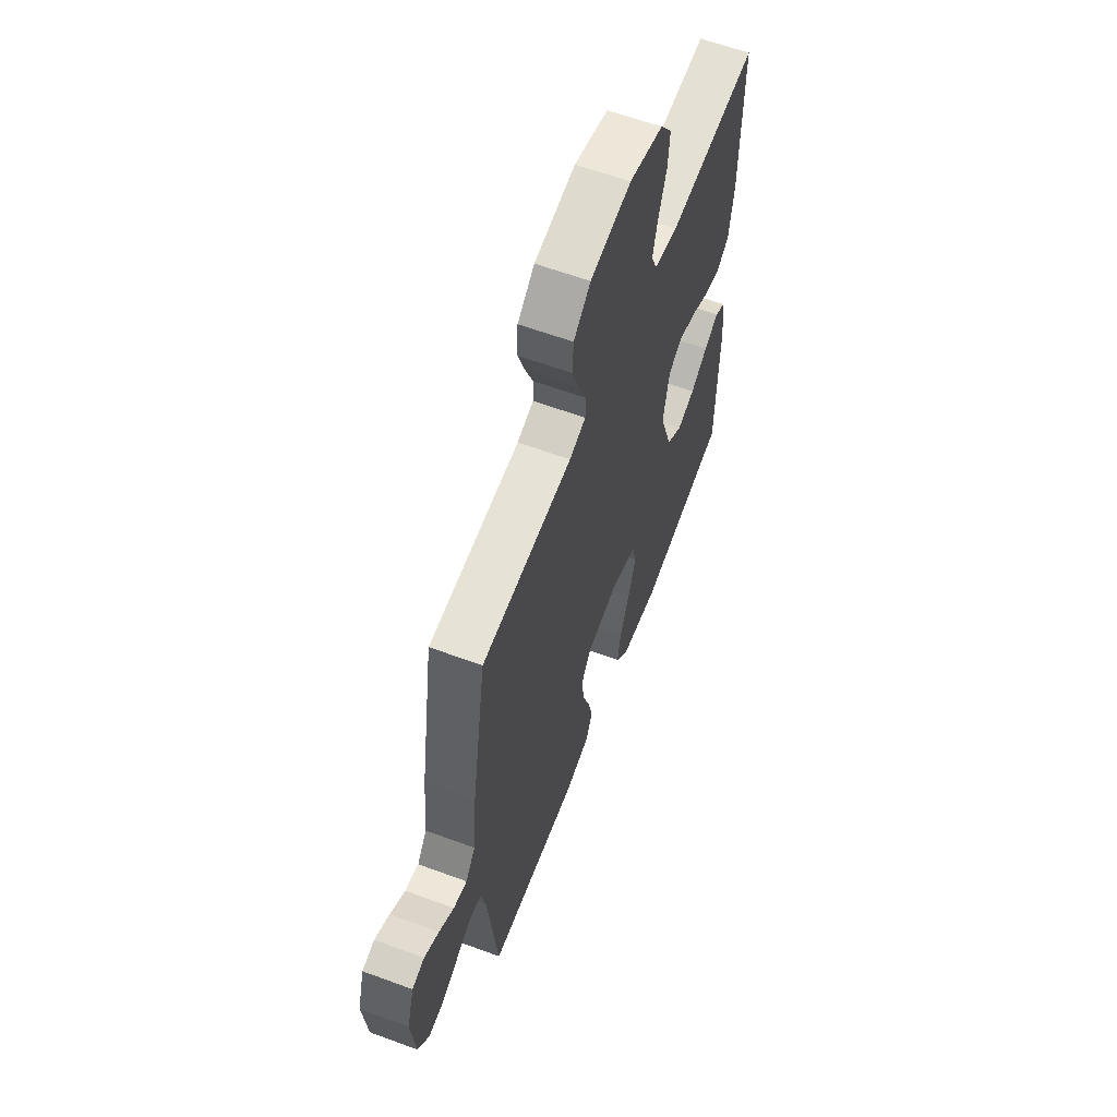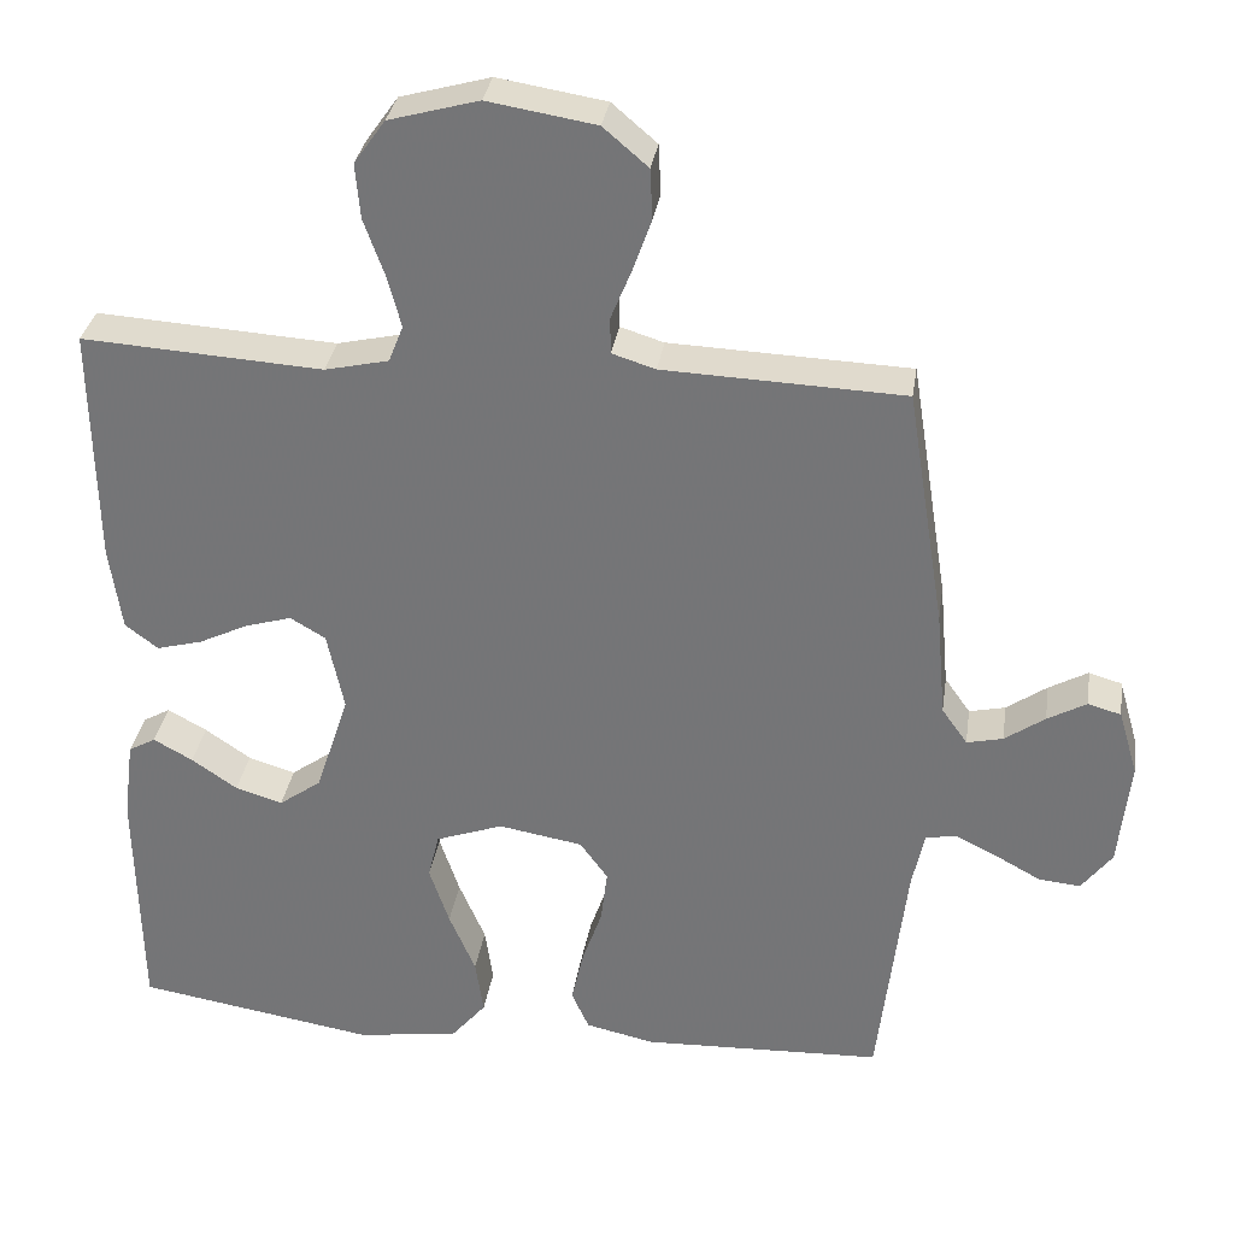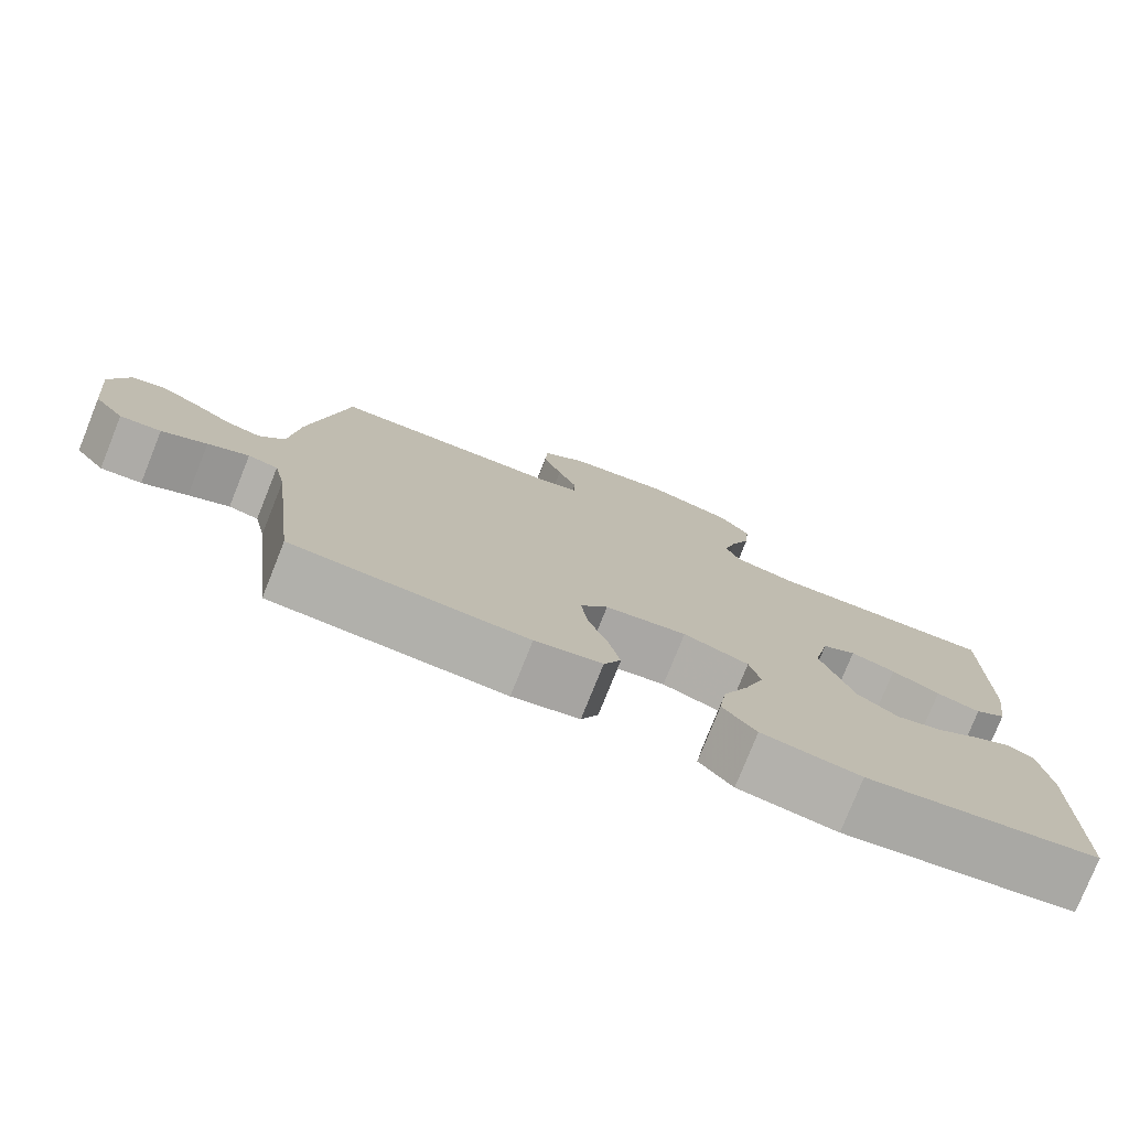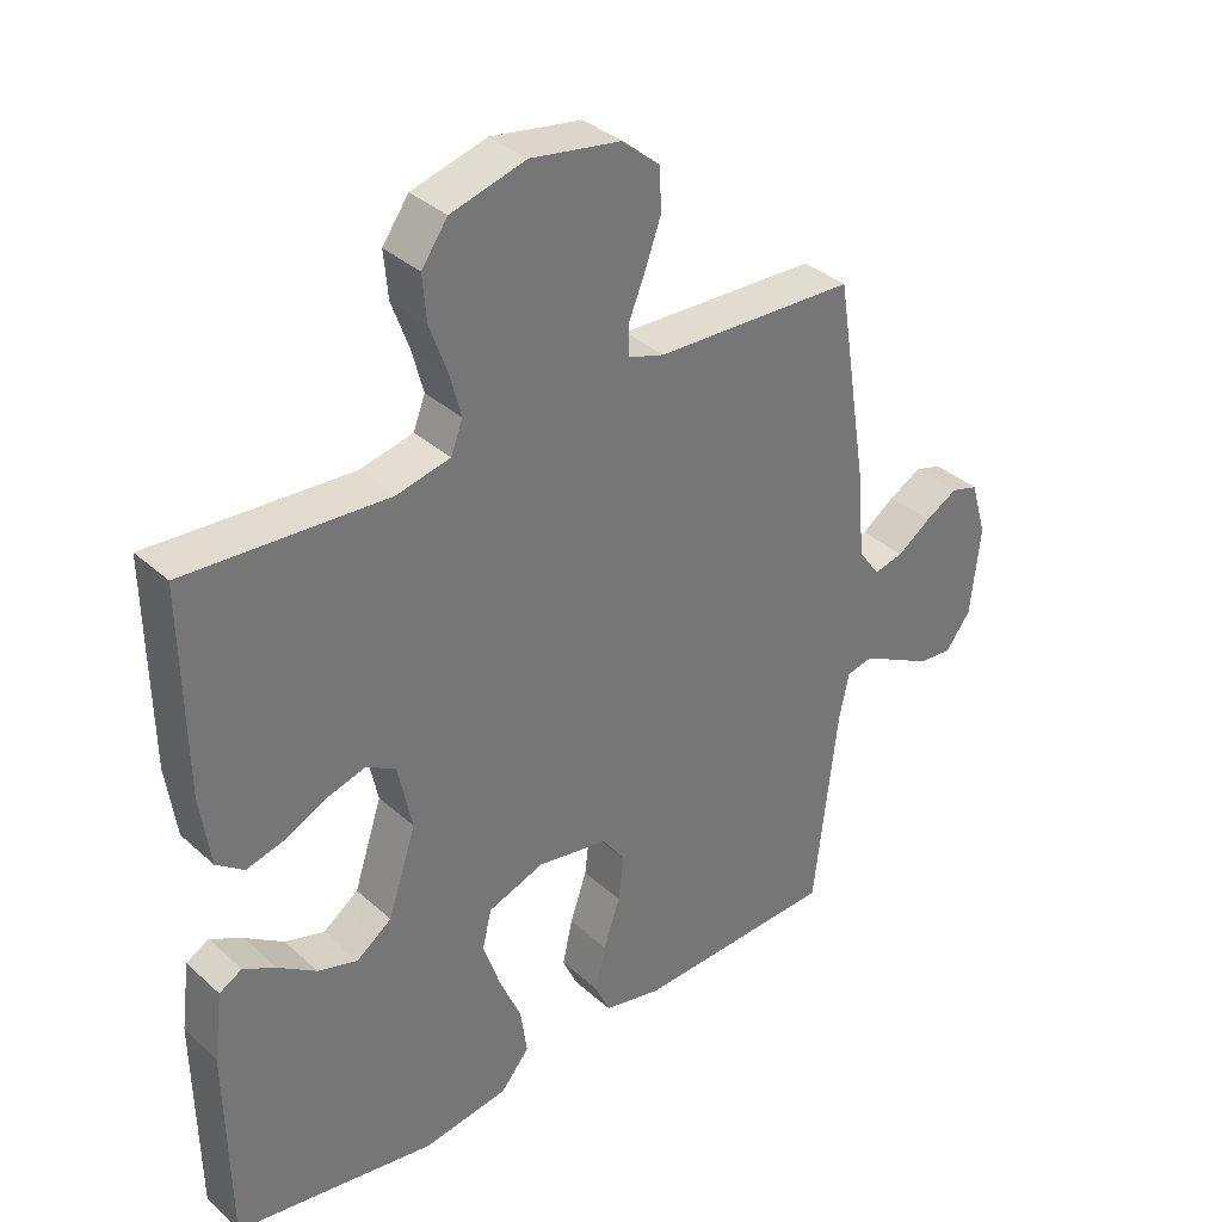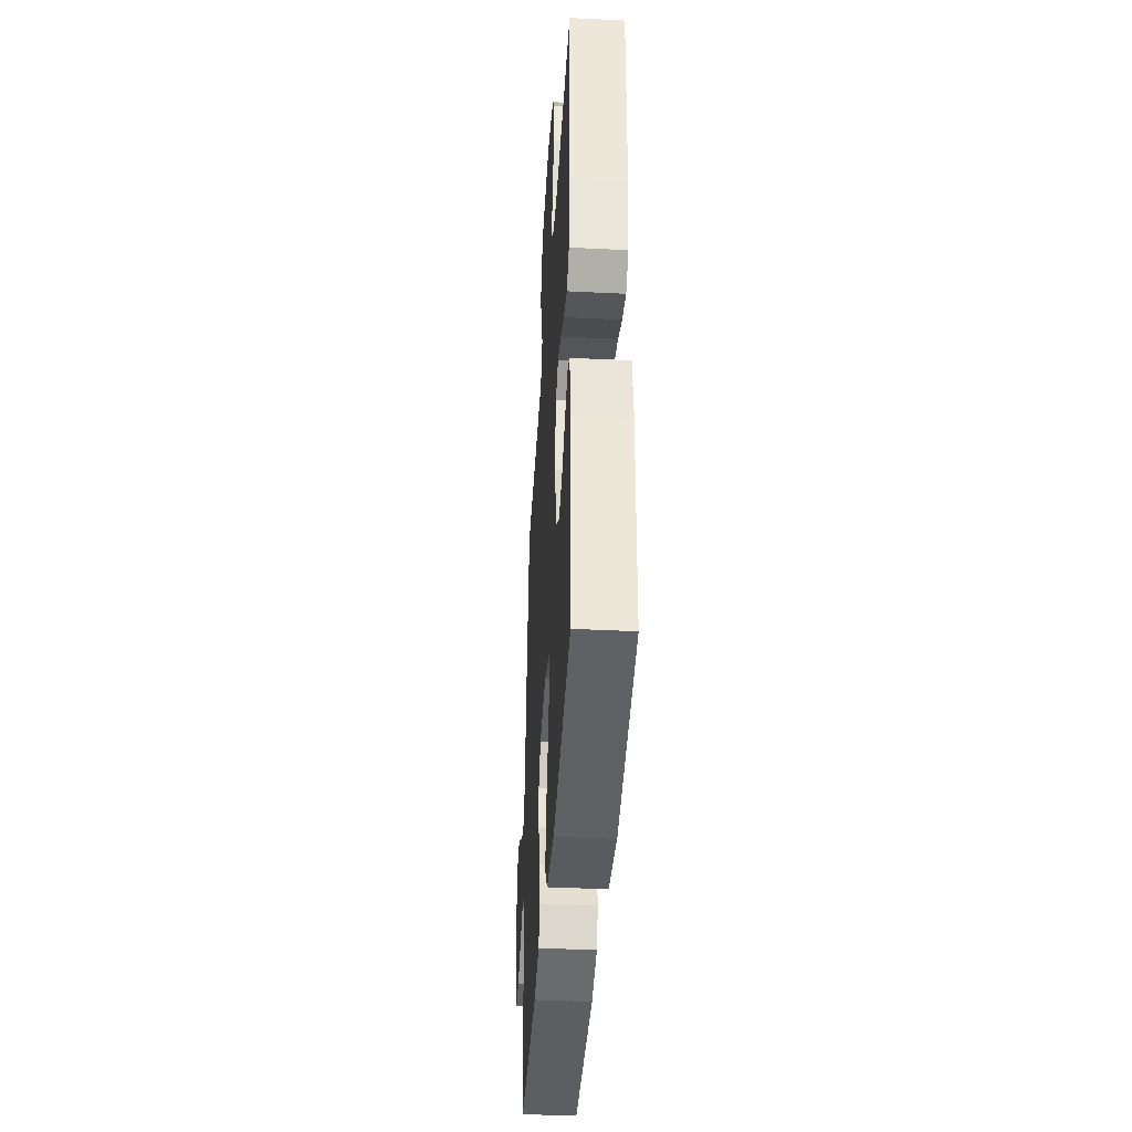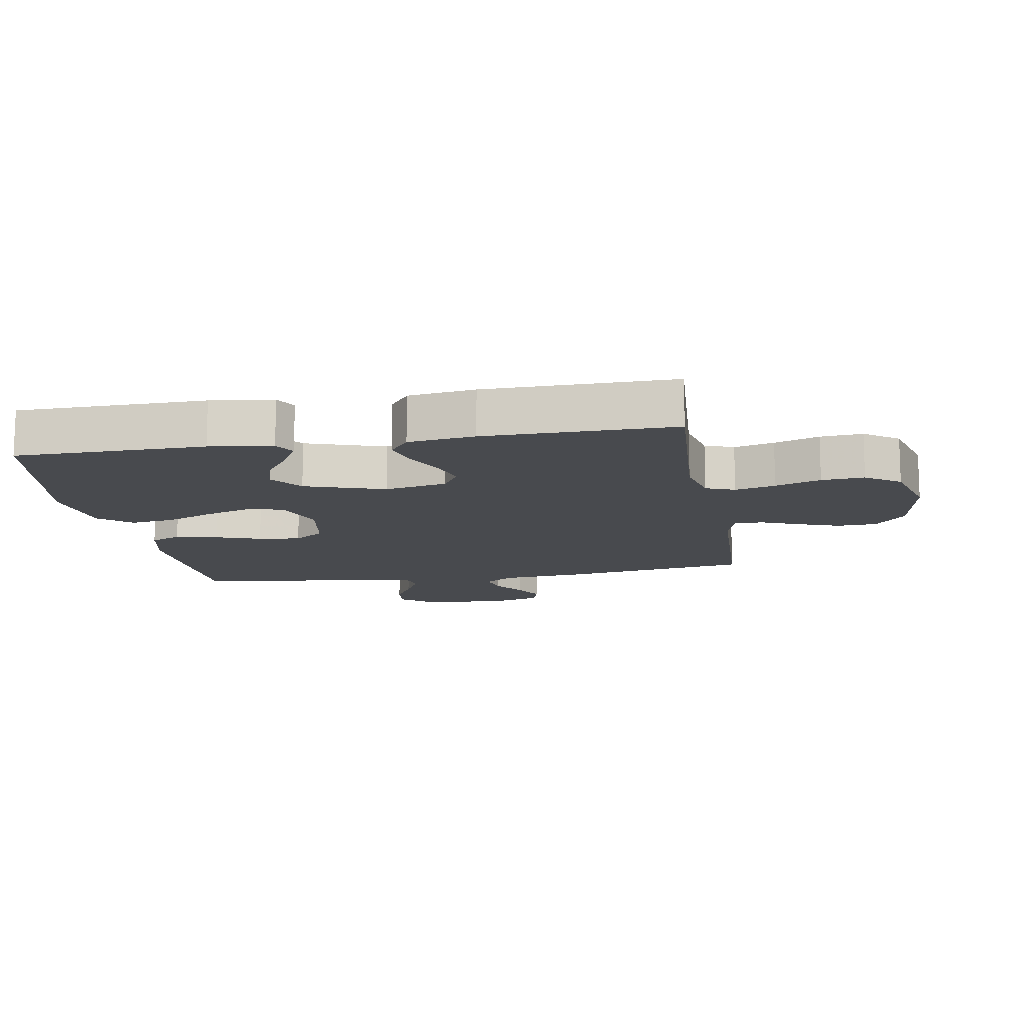
<metadata>
{"format":"obj","ext":"obj","renderer":"f3d","projection":"perspective","resolution":1024,"background":"white","views":[{"elev":61.3,"azim":110.6,"up":"+Z"},{"elev":32.2,"azim":8.5,"up":"+Z"},{"elev":-78.0,"azim":158.2,"up":"+Z"},{"elev":35.4,"azim":-40.4,"up":"+Z"},{"elev":-40.7,"azim":-93.5,"up":"+Z"},{"elev":-12.8,"azim":-80.4,"up":"+Y"}]}
</metadata>
<code>
v -0.5 0.07 -0.5
v -0.505 0.07 -0.2
v -0.492 0.07 -0.1
v -0.458 0.07 -0.081
v -0.409 0.07 -0.108
v -0.352 0.07 -0.147
v -0.293 0.07 -0.165
v -0.24 0.07 -0.127
v -0.198 0.07 0
v -0.219 0.07 0.099
v -0.263 0.07 0.125
v -0.321 0.07 0.108
v -0.383 0.07 0.078
v -0.44 0.07 0.063
v -0.481 0.07 0.094
v -0.496 0.07 0.2
v -0.5 0.07 0.5
v -0.2 0.07 0.481
v -0.12 0.07 0.499
v -0.102 0.07 0.545
v -0.119 0.07 0.609
v -0.145 0.07 0.681
v -0.151 0.07 0.749
v -0.112 0.07 0.804
v 0 0.07 0.835
v 0.135 0.07 0.813
v 0.191 0.07 0.765
v 0.194 0.07 0.702
v 0.17 0.07 0.635
v 0.145 0.07 0.574
v 0.146 0.07 0.529
v 0.2 0.07 0.512
v 0.5 0.07 0.5
v 0.548 0.07 0.2
v 0.56 0.07 0.067
v 0.592 0.07 0.022
v 0.637 0.07 0.032
v 0.687 0.07 0.067
v 0.736 0.07 0.094
v 0.777 0.07 0.082
v 0.801 0.07 0
v 0.787 0.07 -0.134
v 0.749 0.07 -0.184
v 0.697 0.07 -0.179
v 0.64 0.07 -0.148
v 0.588 0.07 -0.122
v 0.55 0.07 -0.13
v 0.535 0.07 -0.2
v 0.5 0.07 -0.5
v 0.2 0.07 -0.511
v 0.114 0.07 -0.492
v 0.092 0.07 -0.443
v 0.107 0.07 -0.376
v 0.132 0.07 -0.304
v 0.14 0.07 -0.237
v 0.105 0.07 -0.189
v 0 0.07 -0.171
v -0.084 0.07 -0.201
v -0.098 0.07 -0.258
v -0.073 0.07 -0.332
v -0.04 0.07 -0.409
v -0.03 0.07 -0.479
v -0.073 0.07 -0.53
v -0.2 0.07 -0.549
v -0.5 0 -0.5
v -0.505 0 -0.2
v -0.492 0 -0.1
v -0.458 0 -0.081
v -0.409 0 -0.108
v -0.352 0 -0.147
v -0.293 0 -0.165
v -0.24 0 -0.127
v -0.198 0 0
v -0.219 0 0.099
v -0.263 0 0.125
v -0.321 0 0.108
v -0.383 0 0.078
v -0.44 0 0.063
v -0.481 0 0.094
v -0.496 0 0.2
v -0.5 0 0.5
v -0.2 0 0.481
v -0.12 0 0.499
v -0.102 0 0.545
v -0.119 0 0.609
v -0.145 0 0.681
v -0.151 0 0.749
v -0.112 0 0.804
v 0 0 0.835
v 0.135 0 0.813
v 0.191 0 0.765
v 0.194 0 0.702
v 0.17 0 0.635
v 0.145 0 0.574
v 0.146 0 0.529
v 0.2 0 0.512
v 0.5 0 0.5
v 0.548 0 0.2
v 0.56 0 0.067
v 0.592 0 0.022
v 0.637 0 0.032
v 0.687 0 0.067
v 0.736 0 0.094
v 0.777 0 0.082
v 0.801 0 0
v 0.787 0 -0.134
v 0.749 0 -0.184
v 0.697 0 -0.179
v 0.64 0 -0.148
v 0.588 0 -0.122
v 0.55 0 -0.13
v 0.535 0 -0.2
v 0.5 0 -0.5
v 0.2 0 -0.511
v 0.114 0 -0.492
v 0.092 0 -0.443
v 0.107 0 -0.376
v 0.132 0 -0.304
v 0.14 0 -0.237
v 0.105 0 -0.189
v 0 0 -0.171
v -0.084 0 -0.201
v -0.098 0 -0.258
v -0.073 0 -0.332
v -0.04 0 -0.409
v -0.03 0 -0.479
v -0.073 0 -0.53
v -0.2 0 -0.549
f 60 61 62 63
f 59 60 63 64
f 58 59 64 1
f 51 52 53 54
f 51 54 55
f 48 49 50 51
f 47 48 51 55
f 42 43 44 45
f 42 45 46
f 41 42 46
f 40 41 46 47
f 37 38 39 40
f 32 33 34 35
f 31 32 35 36
f 27 28 29 30
f 25 26 27 30
f 25 30 31
f 24 25 31
f 21 22 23 24
f 20 21 24 31
f 19 20 31 36
f 15 16 17 18
f 12 13 14 15
f 11 12 15 18
f 10 11 18 19
f 3 4 5 6
f 1 2 3 6
f 1 6 7
f 58 1 7 8
f 40 47 55 56
f 37 40 56
f 36 37 56 57
f 9 10 19 36
f 9 36 57
f 8 9 57 58
f 127 126 125 124
f 128 127 124 123
f 65 128 123 122
f 118 117 116 115
f 119 118 115
f 115 114 113 112
f 119 115 112 111
f 109 108 107 106
f 110 109 106
f 110 106 105
f 111 110 105 104
f 104 103 102 101
f 99 98 97 96
f 100 99 96 95
f 94 93 92 91
f 94 91 90 89
f 95 94 89
f 95 89 88
f 88 87 86 85
f 95 88 85 84
f 100 95 84 83
f 82 81 80 79
f 79 78 77 76
f 82 79 76 75
f 83 82 75 74
f 70 69 68 67
f 70 67 66 65
f 71 70 65
f 72 71 65 122
f 120 119 111 104
f 120 104 101
f 121 120 101 100
f 100 83 74 73
f 121 100 73
f 122 121 73 72
f 1 65 66 2
f 2 66 67 3
f 3 67 68 4
f 4 68 69 5
f 5 69 70 6
f 6 70 71 7
f 7 71 72 8
f 8 72 73 9
f 9 73 74 10
f 10 74 75 11
f 11 75 76 12
f 12 76 77 13
f 13 77 78 14
f 14 78 79 15
f 15 79 80 16
f 16 80 81 17
f 17 81 82 18
f 18 82 83 19
f 19 83 84 20
f 20 84 85 21
f 21 85 86 22
f 22 86 87 23
f 23 87 88 24
f 24 88 89 25
f 25 89 90 26
f 26 90 91 27
f 27 91 92 28
f 28 92 93 29
f 29 93 94 30
f 30 94 95 31
f 31 95 96 32
f 32 96 97 33
f 33 97 98 34
f 34 98 99 35
f 35 99 100 36
f 36 100 101 37
f 37 101 102 38
f 38 102 103 39
f 39 103 104 40
f 40 104 105 41
f 41 105 106 42
f 42 106 107 43
f 43 107 108 44
f 44 108 109 45
f 45 109 110 46
f 46 110 111 47
f 47 111 112 48
f 48 112 113 49
f 49 113 114 50
f 50 114 115 51
f 51 115 116 52
f 52 116 117 53
f 53 117 118 54
f 54 118 119 55
f 55 119 120 56
f 56 120 121 57
f 57 121 122 58
f 58 122 123 59
f 59 123 124 60
f 60 124 125 61
f 61 125 126 62
f 62 126 127 63
f 63 127 128 64
f 64 128 65 1

</code>
